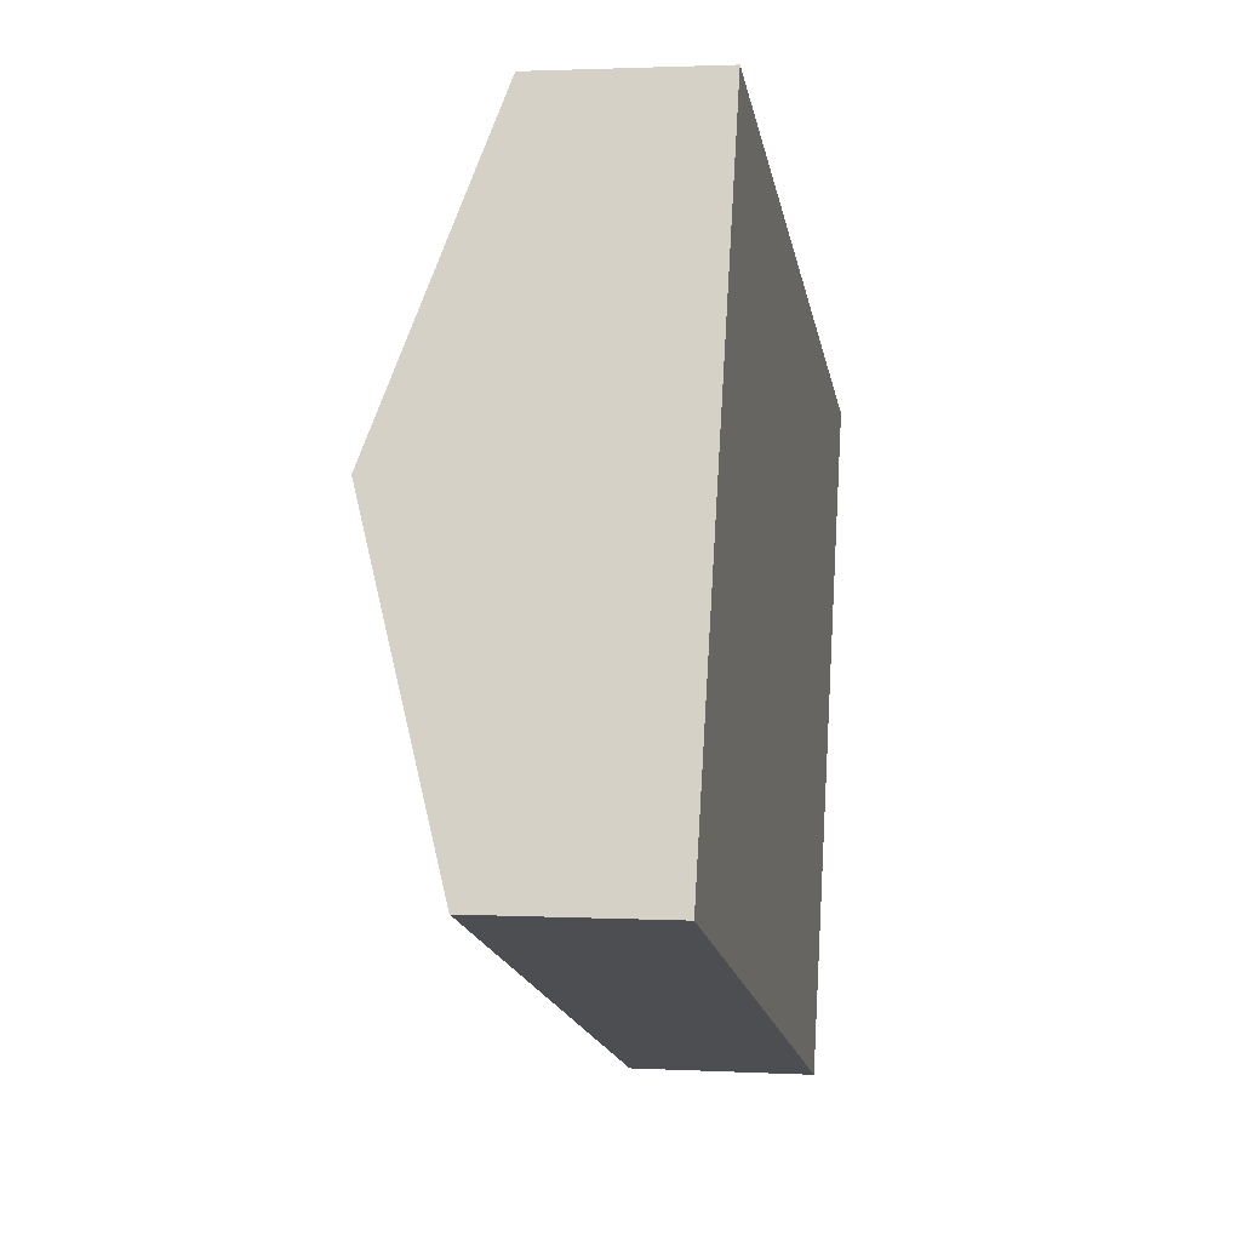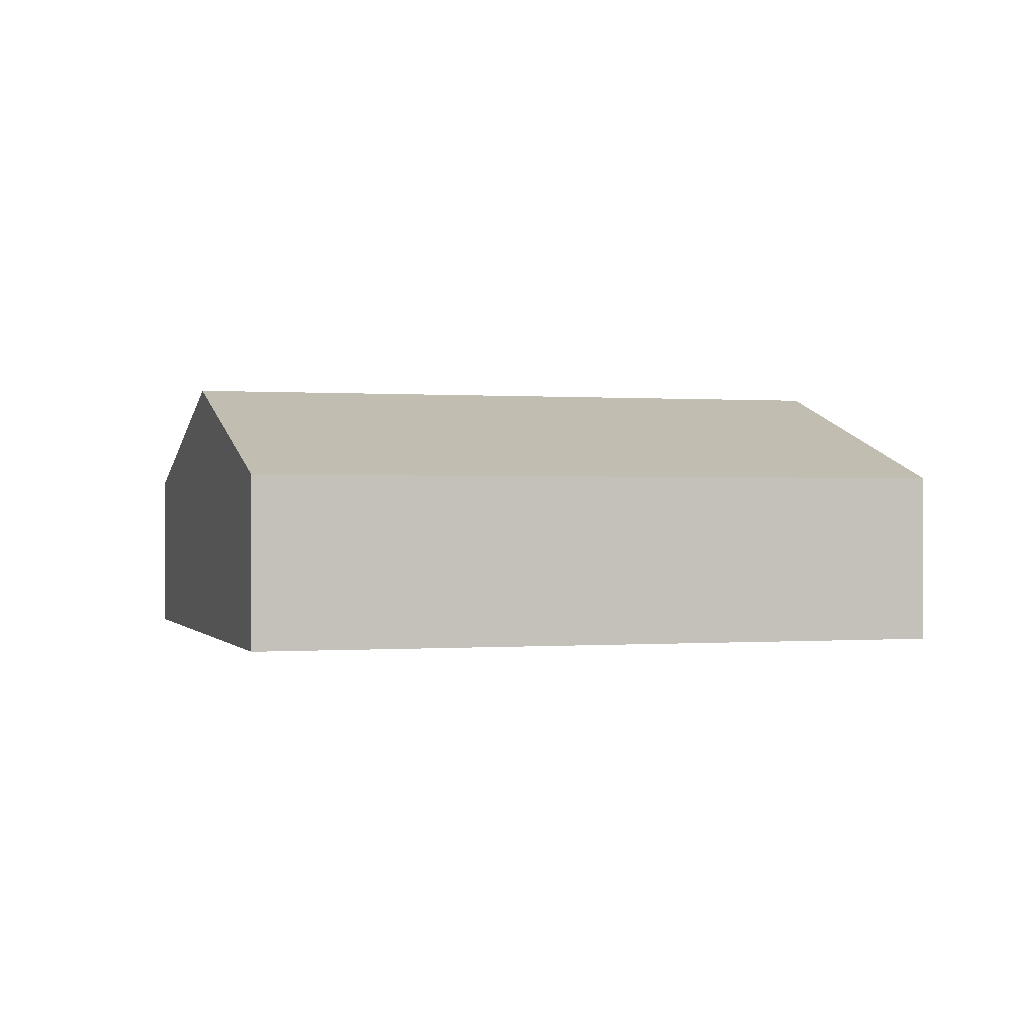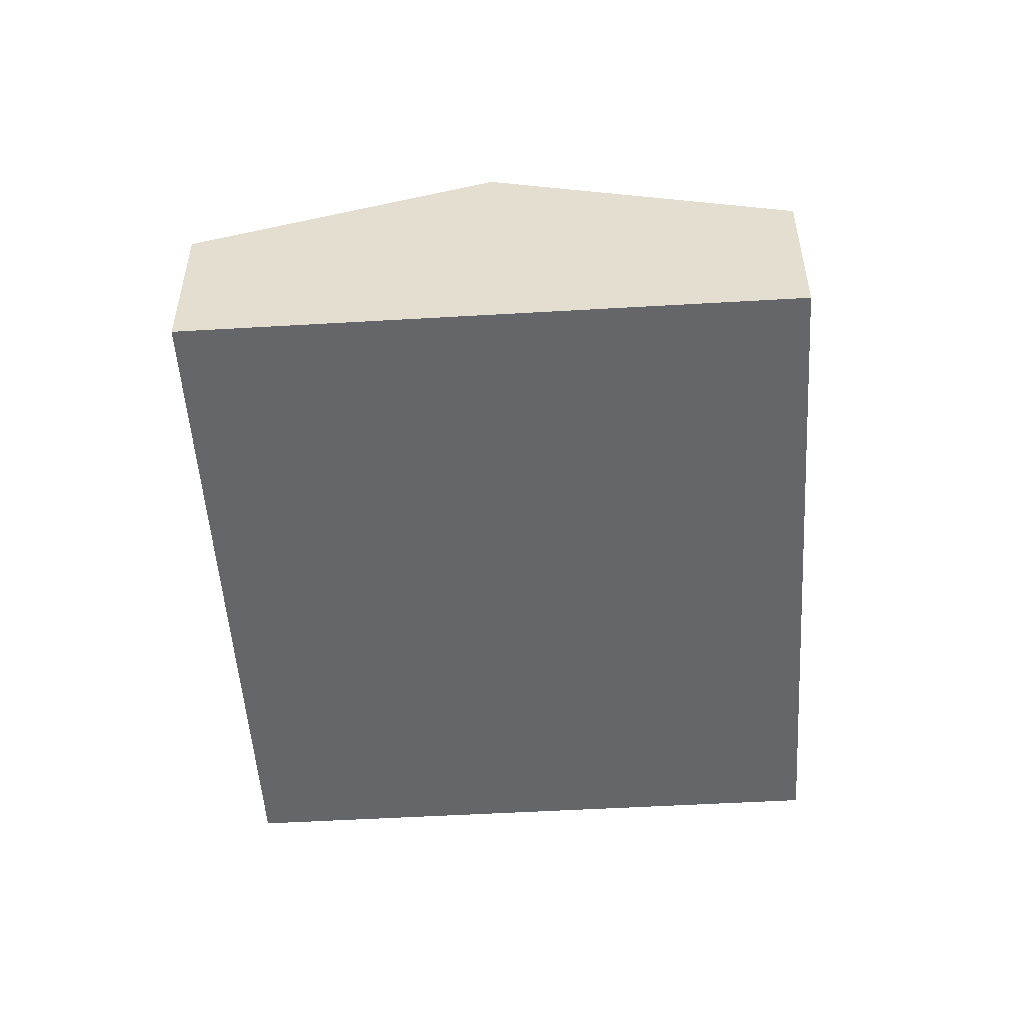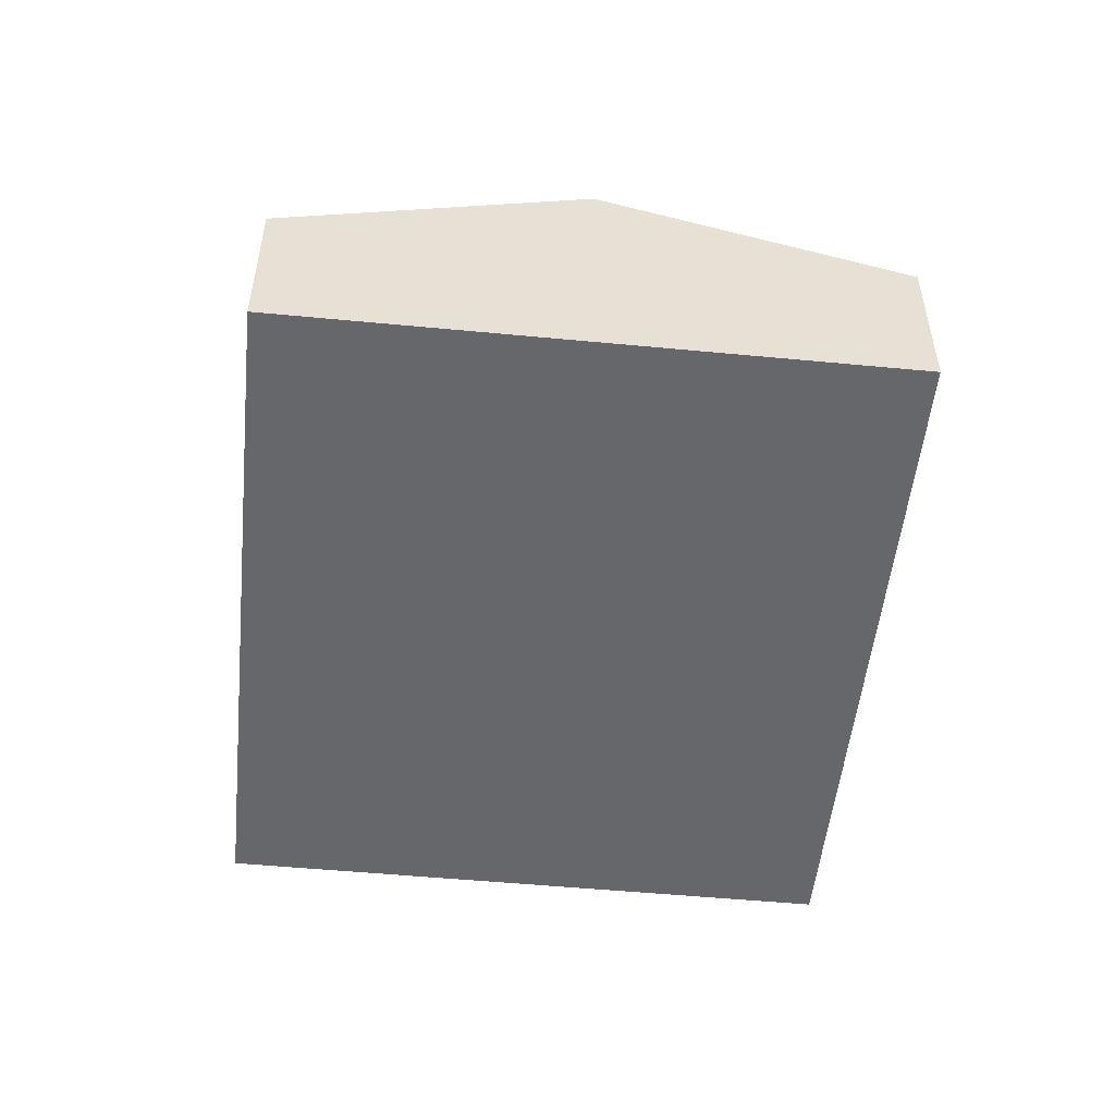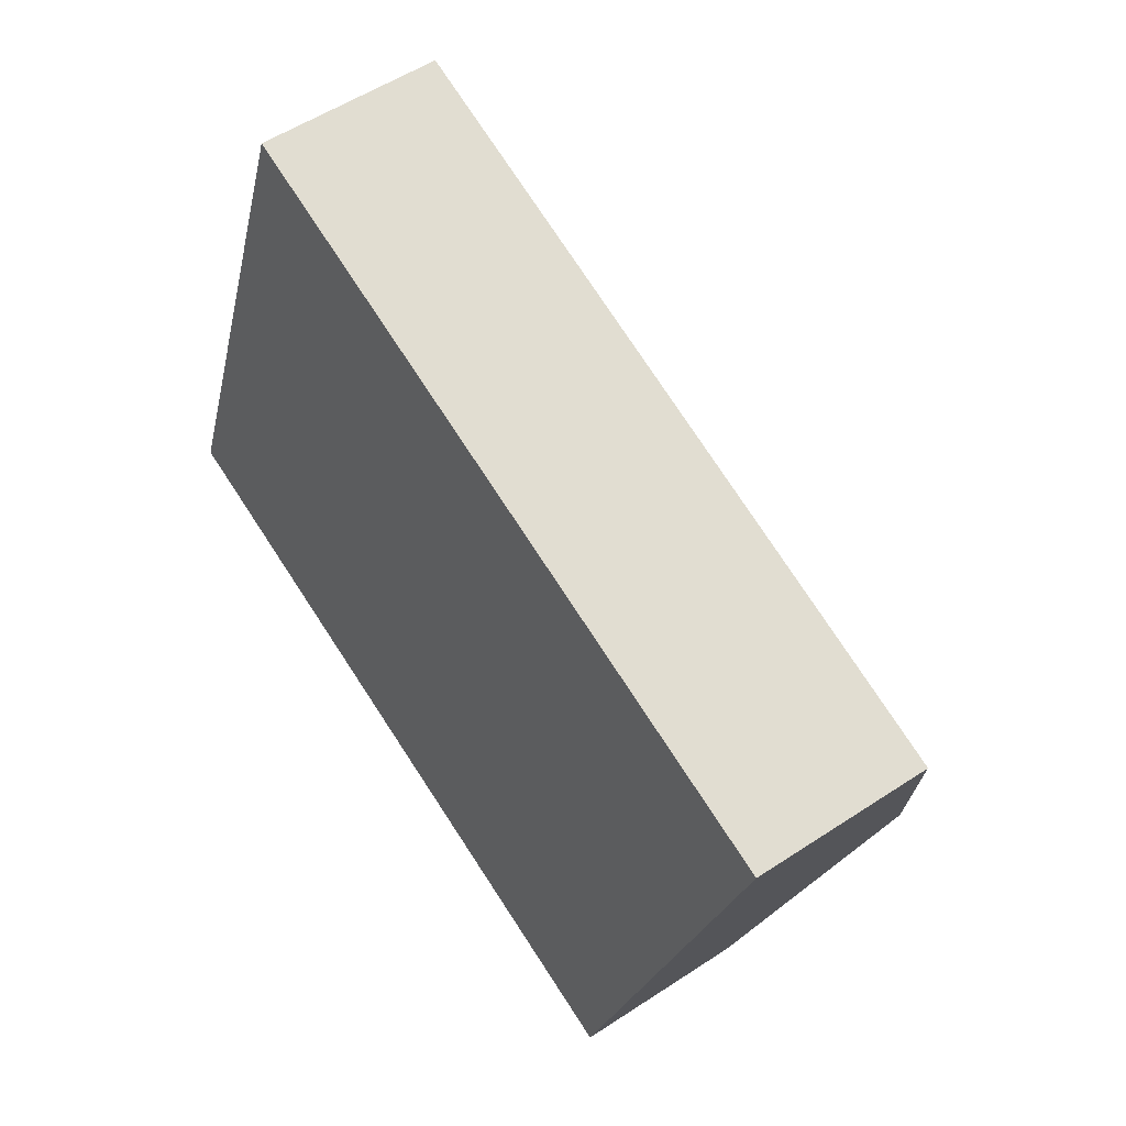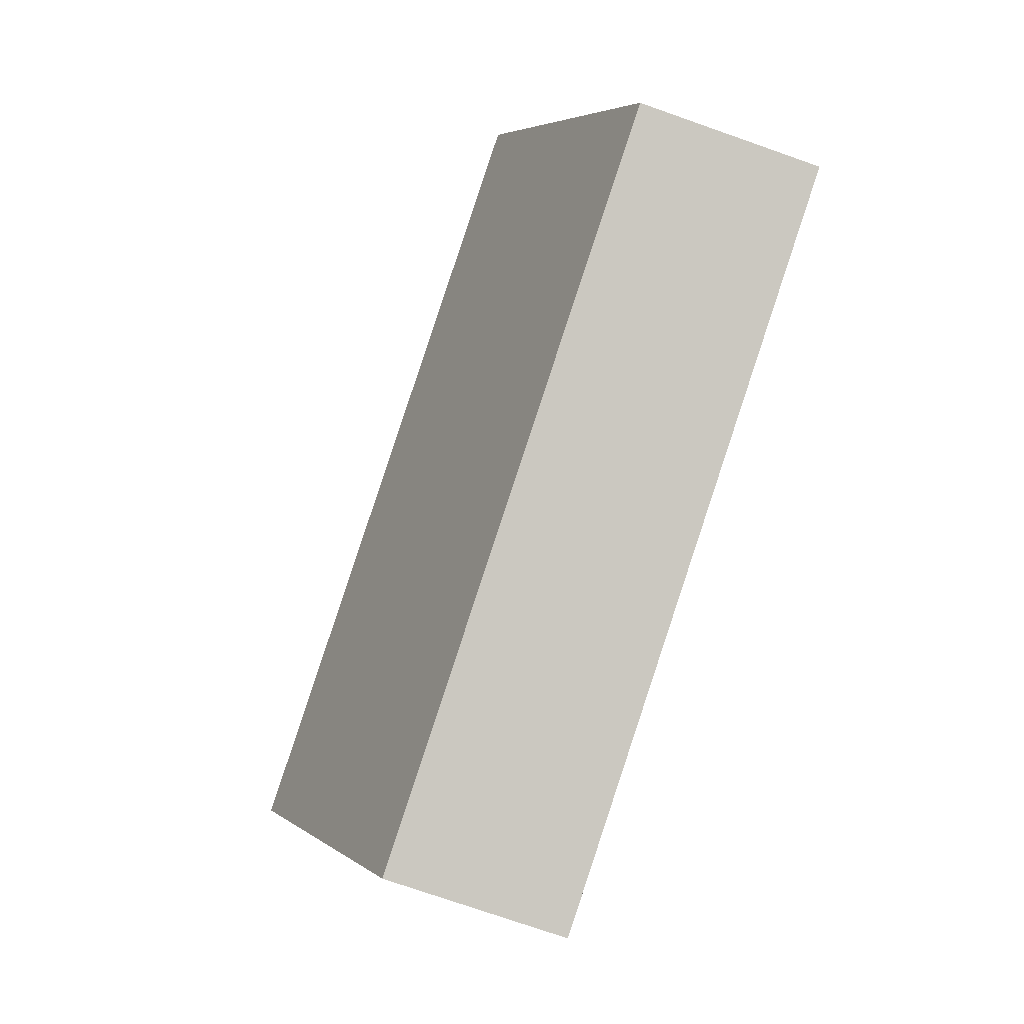
<metadata>
{"format":"obj","ext":"obj","renderer":"f3d","projection":"perspective","resolution":1024,"background":"white","views":[{"elev":1.9,"azim":-79.3,"up":"+Z"},{"elev":0.0,"azim":-177.9,"up":"+Y"},{"elev":-51.7,"azim":112.5,"up":"+Y"},{"elev":-52.0,"azim":-77.0,"up":"+Y"},{"elev":53.3,"azim":54.6,"up":"+Z"},{"elev":-74.1,"azim":-109.4,"up":"+Z"}]}
</metadata>
<code>
v  2.268 5.87 6.633
v  19.35 3.719 8.2
v  17.08 5.87 1.567
v  4.536 3.719 13.27
v  14.81 3.719 -5.065
v  0 3.719 2.277e-16
v  14.81 3.101e-16 -5.065
v  17.08 -9.595e-17 1.567
v  19.35 -5.021e-16 8.2
v  0 0 0
v  2.268 -4.062e-16 6.633
v  4.536 -8.123e-16 13.27
g defaultobject
f 1 2 3
f 2 1 4
f 5 1 3
f 1 5 6
f 3 7 5
f 7 3 8
f 8 3 2
f 8 2 9
f 7 6 5
f 6 7 10
f 10 1 6
f 1 10 11
f 1 11 4
f 4 11 12
f 12 2 4
f 2 12 9
f 8 10 7
f 10 8 9
f 10 9 12
f 10 12 11

</code>
